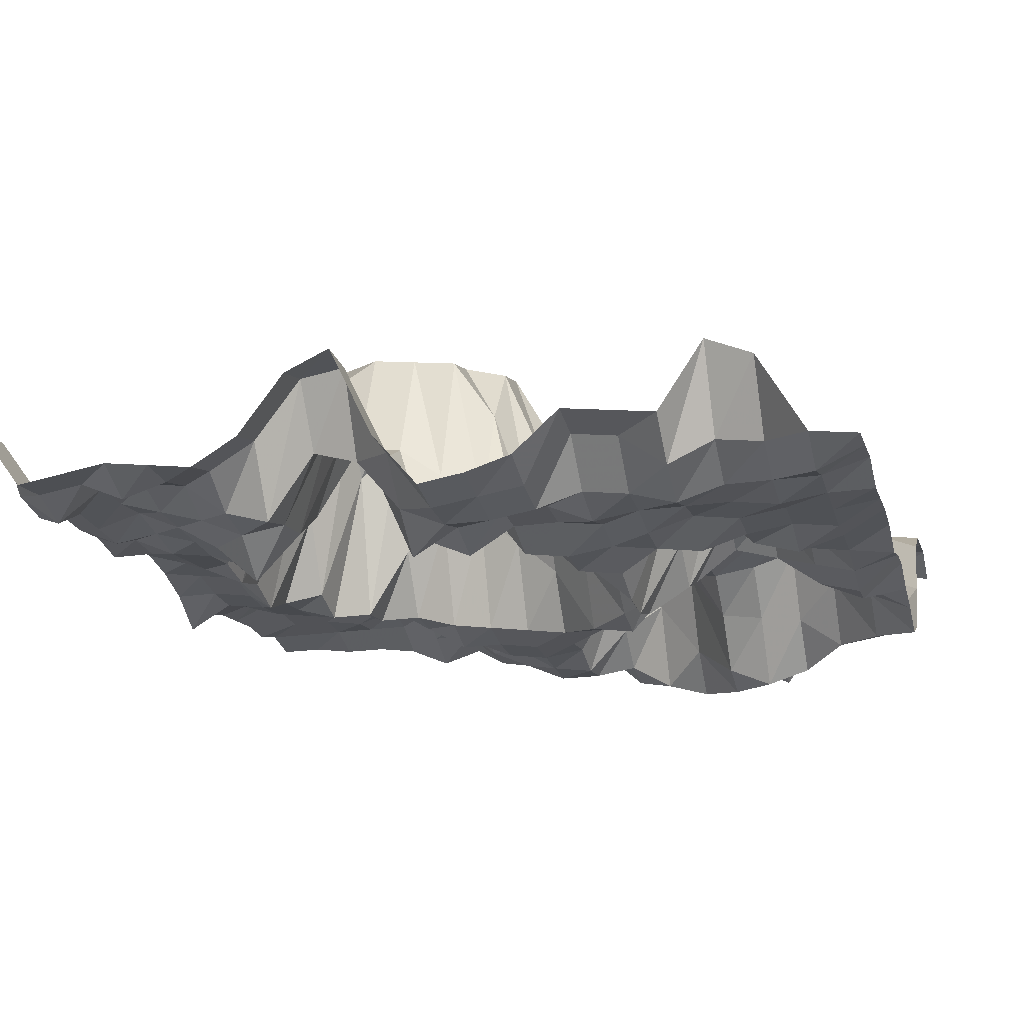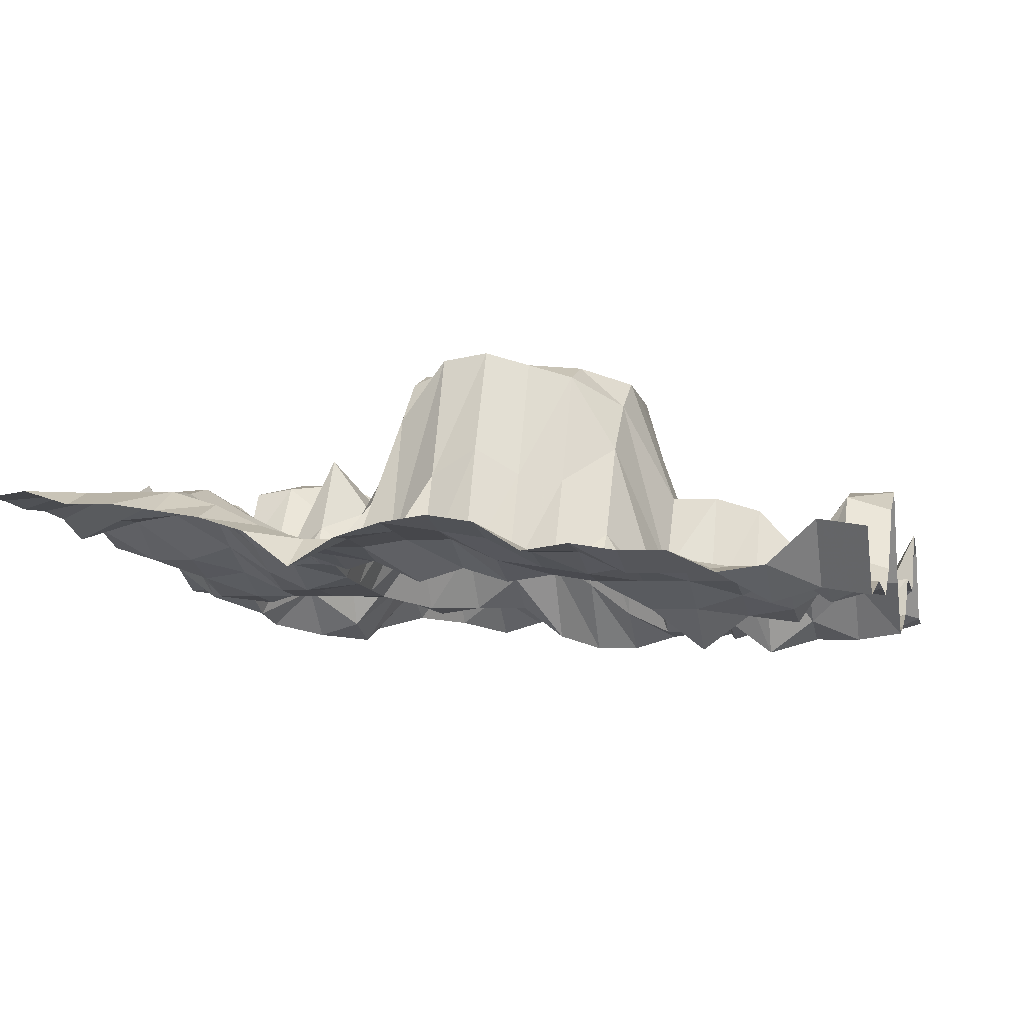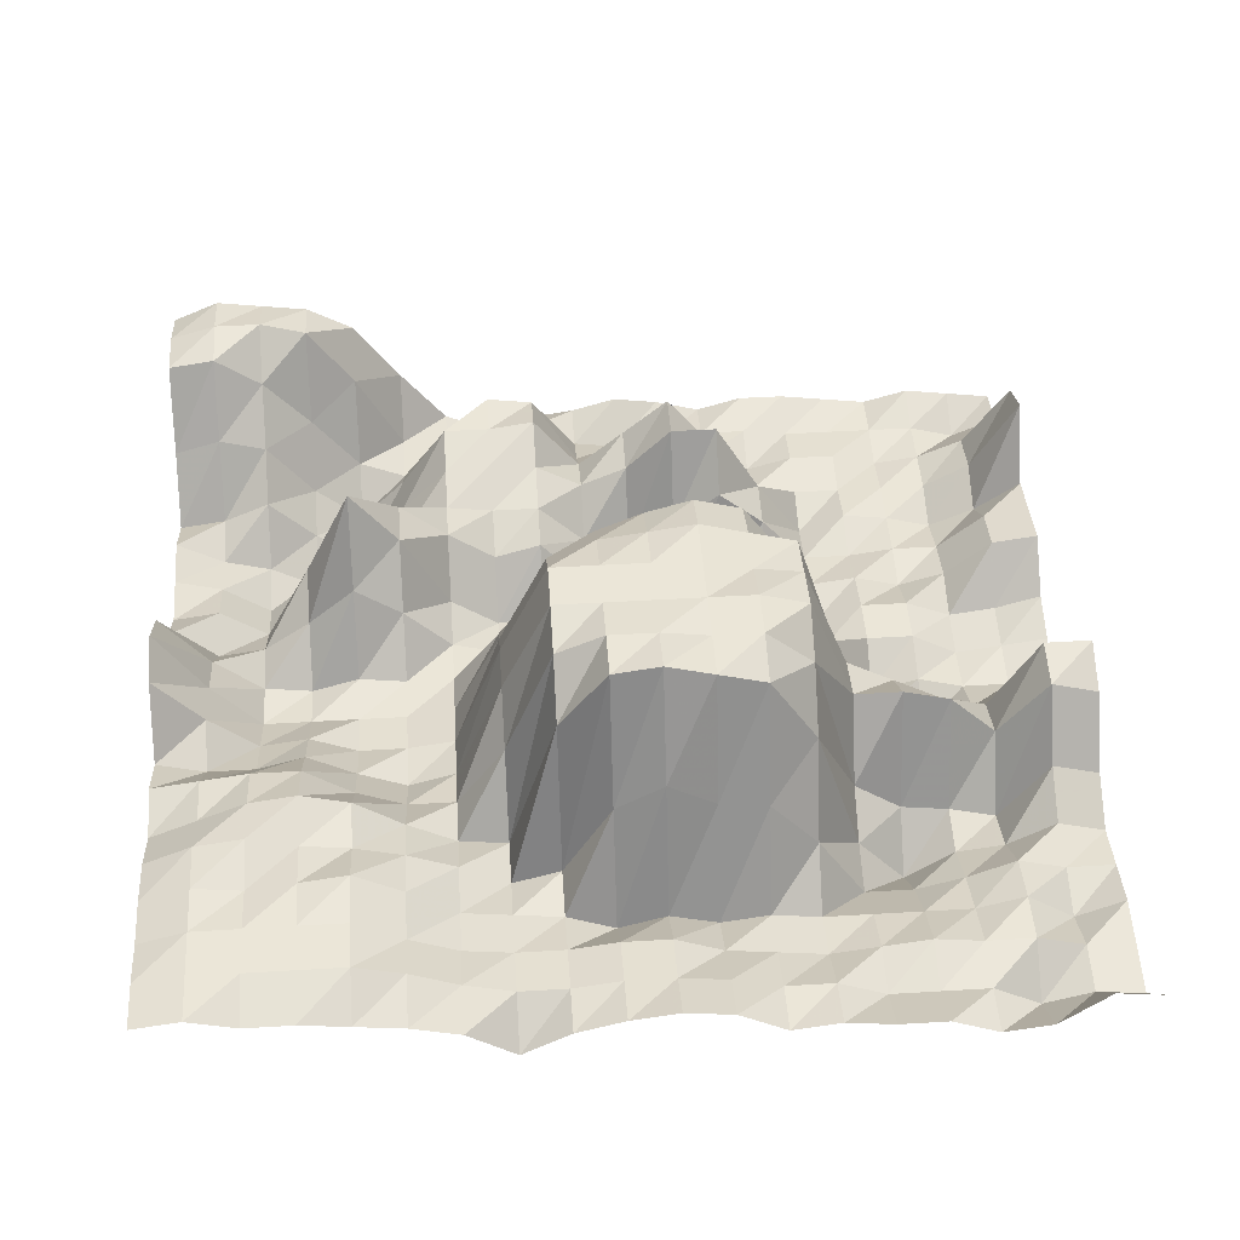
<metadata>
{"format":"obj","ext":"obj","renderer":"f3d","projection":"perspective","resolution":1024,"background":"white","views":[{"elev":-21.2,"azim":-165.2,"up":"+Z"},{"elev":-2.4,"azim":103.8,"up":"+Z"},{"elev":46.5,"azim":86.1,"up":"+Z"}]}
</metadata>
<code>
v -10 -10 19.65
v -10 -9 20.1
v -10 -8 19.95
v -10 -7 19.8
v -10 -6 19.2
v -10 -5 17.7
v -10 -4 16.35
v -10 -3 15.9
v -10 -2 16.2
v -10 -1 16.35
v -10 0 16.65
v -10 1 16.5
v -10 2 16.2
v -10 3 16.5
v -10 4 16.5
v -10 5 16.35
v -10 6 16.2
v -10 7 16.5
v -10 8 16.35
v -10 9 16.2
v -9 -10 19.95
v -9 -9 20.25
v -9 -8 20.25
v -9 -7 19.95
v -9 -6 18.45
v -9 -5 16.5
v -9 -4 16.2
v -9 -3 16.95
v -9 -2 16.8
v -9 -1 16.2
v -9 0 16.05
v -9 1 16.2
v -9 2 16.35
v -9 3 16.35
v -9 4 16.2
v -9 5 16.2
v -9 6 16.2
v -9 7 16.2
v -9 8 15.9
v -9 9 16.35
v -8 -10 19.95
v -8 -9 20.1
v -8 -8 19.35
v -8 -7 18.15
v -8 -6 16.8
v -8 -5 16.35
v -8 -4 17.7
v -8 -3 18.6
v -8 -2 18.45
v -8 -1 16.65
v -8 0 16.8
v -8 1 17.25
v -8 2 16.5
v -8 3 16.05
v -8 4 16.35
v -8 5 16.35
v -8 6 16.05
v -8 7 16.2
v -8 8 16.65
v -8 9 18.15
v -7 -10 18.3
v -7 -9 18.6
v -7 -8 18.3
v -7 -7 16.95
v -7 -6 16.05
v -7 -5 17.1
v -7 -4 18.6
v -7 -3 18.6
v -7 -2 18.75
v -7 -1 17.4
v -7 0 18.3
v -7 1 19.2
v -7 2 17.85
v -7 3 16.35
v -7 4 16.2
v -7 5 16.2
v -7 6 16.2
v -7 7 16.2
v -7 8 16.8
v -7 9 18.6
v -6 -10 16.95
v -6 -9 17.1
v -6 -8 17.55
v -6 -7 16.5
v -6 -6 15.75
v -6 -5 17.25
v -6 -4 18.3
v -6 -3 18.45
v -6 -2 18.3
v -6 -1 17.7
v -6 0 18.15
v -6 1 19.2
v -6 2 19.2
v -6 3 17.4
v -6 4 15.9
v -6 5 16.35
v -6 6 16.2
v -6 7 15.9
v -6 8 16.35
v -6 9 17.1
v -5 -10 17.4
v -5 -9 16.8
v -5 -8 16.5
v -5 -7 15.9
v -5 -6 16.2
v -5 -5 17.4
v -5 -4 18.15
v -5 -3 18
v -5 -2 18
v -5 -1 16.95
v -5 0 16.5
v -5 1 17.25
v -5 2 18.15
v -5 3 17.25
v -5 4 16.05
v -5 5 16.05
v -5 6 16.2
v -5 7 16.2
v -5 8 17.1
v -5 9 17.25
v -4 -10 17.25
v -4 -9 16.95
v -4 -8 16.2
v -4 -7 17.1
v -4 -6 18.9
v -4 -5 19.2
v -4 -4 18.3
v -4 -3 17.55
v -4 -2 17.85
v -4 -1 16.65
v -4 0 15.9
v -4 1 15.6
v -4 2 15.6
v -4 3 15.9
v -4 4 16.2
v -4 5 16.35
v -4 6 16.05
v -4 7 16.35
v -4 8 17.25
v -4 9 17.4
v -3 -10 17.1
v -3 -9 17.25
v -3 -8 16.5
v -3 -7 18.45
v -3 -6 20.55
v -3 -5 19.2
v -3 -4 17.25
v -3 -3 16.5
v -3 -2 16.65
v -3 -1 17.4
v -3 0 17.85
v -3 1 17.25
v -3 2 16.5
v -3 3 16.05
v -3 4 16.05
v -3 5 16.5
v -3 6 16.5
v -3 7 16.05
v -3 8 16.2
v -3 9 16.5
v -2 -10 17.7
v -2 -9 16.95
v -2 -8 17.1
v -2 -7 17.85
v -2 -6 18.75
v -2 -5 18
v -2 -4 16.95
v -2 -3 16.65
v -2 -2 18.15
v -2 -1 19.65
v -2 0 20.25
v -2 1 20.1
v -2 2 19.2
v -2 3 17.1
v -2 4 16.2
v -2 5 16.5
v -2 6 16.5
v -2 7 15.9
v -2 8 16.05
v -2 9 16.2
v -1 -10 19.2
v -1 -9 17.85
v -1 -8 16.95
v -1 -7 16.8
v -1 -6 17.1
v -1 -5 16.95
v -1 -4 16.95
v -1 -3 18.3
v -1 -2 19.8
v -1 -1 21.15
v -1 0 21.6
v -1 1 21.9
v -1 2 21.6
v -1 3 20.1
v -1 4 17.55
v -1 5 15.9
v -1 6 16.2
v -1 7 15.9
v -1 8 15.9
v -1 9 16.05
v 0 -10 19.8
v 0 -9 18.15
v 0 -8 16.95
v 0 -7 16.95
v 0 -6 16.95
v 0 -5 16.95
v 0 -4 17.1
v 0 -3 19.2
v 0 -2 21.45
v 0 -1 21.9
v 0 0 22.05
v 0 1 22.2
v 0 2 21.9
v 0 3 21.6
v 0 4 18.3
v 0 5 16.35
v 0 6 15.6
v 0 7 16.35
v 0 8 17.25
v 0 9 17.25
v 1 -10 19.5
v 1 -9 18.3
v 1 -8 17.4
v 1 -7 17.55
v 1 -6 17.1
v 1 -5 17.1
v 1 -4 17.25
v 1 -3 19.95
v 1 -2 22.2
v 1 -1 22.2
v 1 0 22.2
v 1 1 22.2
v 1 2 21.9
v 1 3 21.75
v 1 4 19.05
v 1 5 18.45
v 1 6 17.85
v 1 7 17.55
v 1 8 19.35
v 1 9 19.35
v 2 -10 18.15
v 2 -9 17.85
v 2 -8 17.85
v 2 -7 18.15
v 2 -6 17.55
v 2 -5 17.1
v 2 -4 17.4
v 2 -3 19.95
v 2 -2 22.2
v 2 -1 22.2
v 2 0 22.2
v 2 1 22.2
v 2 2 22.2
v 2 3 21.9
v 2 4 19.2
v 2 5 19.2
v 2 6 18.9
v 2 7 17.85
v 2 8 19.2
v 2 9 18.9
v 3 -10 18.6
v 3 -9 18.75
v 3 -8 18.9
v 3 -7 18.9
v 3 -6 18.15
v 3 -5 17.7
v 3 -4 17.7
v 3 -3 19.2
v 3 -2 21.9
v 3 -1 22.35
v 3 0 22.35
v 3 1 22.2
v 3 2 22.2
v 3 3 21.3
v 3 4 17.55
v 3 5 16.8
v 3 6 16.65
v 3 7 16.35
v 3 8 17.85
v 3 9 17.55
v 4 -10 18.3
v 4 -9 18.75
v 4 -8 19.2
v 4 -7 19.35
v 4 -6 19.05
v 4 -5 18.3
v 4 -4 17.7
v 4 -3 17.55
v 4 -2 21
v 4 -1 22.35
v 4 0 22.5
v 4 1 22.2
v 4 2 21.9
v 4 3 20.25
v 4 4 16.95
v 4 5 15.75
v 4 6 16.5
v 4 7 16.65
v 4 8 17.25
v 4 9 16.95
v 5 -10 18.75
v 5 -9 19.2
v 5 -8 19.35
v 5 -7 19.05
v 5 -6 18.9
v 5 -5 18.6
v 5 -4 18.15
v 5 -3 17.55
v 5 -2 17.85
v 5 -1 19.65
v 5 0 20.25
v 5 1 19.65
v 5 2 19.5
v 5 3 18.3
v 5 4 16.65
v 5 5 16.65
v 5 6 16.95
v 5 7 17.4
v 5 8 17.1
v 5 9 17.1
v 6 -10 18.9
v 6 -9 19.2
v 6 -8 19.05
v 6 -7 19.2
v 6 -6 19.35
v 6 -5 18.75
v 6 -4 18
v 6 -3 17.85
v 6 -2 17.7
v 6 -1 17.25
v 6 0 17.55
v 6 1 17.25
v 6 2 17.4
v 6 3 17.25
v 6 4 17.25
v 6 5 17.25
v 6 6 17.25
v 6 7 17.55
v 6 8 16.8
v 6 9 17.25
v 7 -10 18.9
v 7 -9 19.2
v 7 -8 19.2
v 7 -7 19.2
v 7 -6 19.2
v 7 -5 18.6
v 7 -4 18.15
v 7 -3 18
v 7 -2 18
v 7 -1 18.15
v 7 0 18.15
v 7 1 17.7
v 7 2 17.55
v 7 3 17.4
v 7 4 17.55
v 7 5 17.7
v 7 6 17.55
v 7 7 17.55
v 7 8 17.25
v 7 9 17.1
v 8 -10 19.05
v 8 -9 19.2
v 8 -8 19.2
v 8 -7 19.2
v 8 -6 19.2
v 8 -5 18.9
v 8 -4 18.45
v 8 -3 18.15
v 8 -2 18.15
v 8 -1 18.3
v 8 0 18.3
v 8 1 18.15
v 8 2 17.85
v 8 3 17.85
v 8 4 17.4
v 8 5 17.4
v 8 6 17.4
v 8 7 16.8
v 8 8 17.1
v 8 9 16.95
v 9 -10 19.05
v 9 -9 19.2
v 9 -8 18.9
v 9 -7 18.9
v 9 -6 18.75
v 9 -5 18.6
v 9 -4 18.3
v 9 -3 17.55
v 9 -2 18.15
v 9 -1 18.45
v 9 0 18.6
v 9 1 18.45
v 9 2 17.85
v 9 3 18
v 9 4 17.85
v 9 5 17.85
v 9 6 17.4
v 9 7 17.55
v 9 8 18.45
v 9 9 18.3
f 1 2 21
f 22 21 2
f 21 22 41
f 42 41 22
f 41 42 61
f 62 61 42
f 61 62 81
f 82 81 62
f 81 82 101
f 102 101 82
f 101 102 121
f 122 121 102
f 121 122 141
f 142 141 122
f 141 142 161
f 162 161 142
f 161 162 181
f 182 181 162
f 181 182 201
f 202 201 182
f 201 202 221
f 222 221 202
f 221 222 241
f 242 241 222
f 241 242 261
f 262 261 242
f 261 262 281
f 282 281 262
f 281 282 301
f 302 301 282
f 301 302 321
f 322 321 302
f 321 322 341
f 342 341 322
f 341 342 361
f 362 361 342
f 361 362 381
f 382 381 362
f 2 3 22
f 23 22 3
f 22 23 42
f 43 42 23
f 42 43 62
f 63 62 43
f 62 63 82
f 83 82 63
f 82 83 102
f 103 102 83
f 102 103 122
f 123 122 103
f 122 123 142
f 143 142 123
f 142 143 162
f 163 162 143
f 162 163 182
f 183 182 163
f 182 183 202
f 203 202 183
f 202 203 222
f 223 222 203
f 222 223 242
f 243 242 223
f 242 243 262
f 263 262 243
f 262 263 282
f 283 282 263
f 282 283 302
f 303 302 283
f 302 303 322
f 323 322 303
f 322 323 342
f 343 342 323
f 342 343 362
f 363 362 343
f 362 363 382
f 383 382 363
f 3 4 23
f 24 23 4
f 23 24 43
f 44 43 24
f 43 44 63
f 64 63 44
f 63 64 83
f 84 83 64
f 83 84 103
f 104 103 84
f 103 104 123
f 124 123 104
f 123 124 143
f 144 143 124
f 143 144 163
f 164 163 144
f 163 164 183
f 184 183 164
f 183 184 203
f 204 203 184
f 203 204 223
f 224 223 204
f 223 224 243
f 244 243 224
f 243 244 263
f 264 263 244
f 263 264 283
f 284 283 264
f 283 284 303
f 304 303 284
f 303 304 323
f 324 323 304
f 323 324 343
f 344 343 324
f 343 344 363
f 364 363 344
f 363 364 383
f 384 383 364
f 4 5 24
f 25 24 5
f 24 25 44
f 45 44 25
f 44 45 64
f 65 64 45
f 64 65 84
f 85 84 65
f 84 85 104
f 105 104 85
f 104 105 124
f 125 124 105
f 124 125 144
f 145 144 125
f 144 145 164
f 165 164 145
f 164 165 184
f 185 184 165
f 184 185 204
f 205 204 185
f 204 205 224
f 225 224 205
f 224 225 244
f 245 244 225
f 244 245 264
f 265 264 245
f 264 265 284
f 285 284 265
f 284 285 304
f 305 304 285
f 304 305 324
f 325 324 305
f 324 325 344
f 345 344 325
f 344 345 364
f 365 364 345
f 364 365 384
f 385 384 365
f 5 6 25
f 26 25 6
f 25 26 45
f 46 45 26
f 45 46 65
f 66 65 46
f 65 66 85
f 86 85 66
f 85 86 105
f 106 105 86
f 105 106 125
f 126 125 106
f 125 126 145
f 146 145 126
f 145 146 165
f 166 165 146
f 165 166 185
f 186 185 166
f 185 186 205
f 206 205 186
f 205 206 225
f 226 225 206
f 225 226 245
f 246 245 226
f 245 246 265
f 266 265 246
f 265 266 285
f 286 285 266
f 285 286 305
f 306 305 286
f 305 306 325
f 326 325 306
f 325 326 345
f 346 345 326
f 345 346 365
f 366 365 346
f 365 366 385
f 386 385 366
f 6 7 26
f 27 26 7
f 26 27 46
f 47 46 27
f 46 47 66
f 67 66 47
f 66 67 86
f 87 86 67
f 86 87 106
f 107 106 87
f 106 107 126
f 127 126 107
f 126 127 146
f 147 146 127
f 146 147 166
f 167 166 147
f 166 167 186
f 187 186 167
f 186 187 206
f 207 206 187
f 206 207 226
f 227 226 207
f 226 227 246
f 247 246 227
f 246 247 266
f 267 266 247
f 266 267 286
f 287 286 267
f 286 287 306
f 307 306 287
f 306 307 326
f 327 326 307
f 326 327 346
f 347 346 327
f 346 347 366
f 367 366 347
f 366 367 386
f 387 386 367
f 7 8 27
f 28 27 8
f 27 28 47
f 48 47 28
f 47 48 67
f 68 67 48
f 67 68 87
f 88 87 68
f 87 88 107
f 108 107 88
f 107 108 127
f 128 127 108
f 127 128 147
f 148 147 128
f 147 148 167
f 168 167 148
f 167 168 187
f 188 187 168
f 187 188 207
f 208 207 188
f 207 208 227
f 228 227 208
f 227 228 247
f 248 247 228
f 247 248 267
f 268 267 248
f 267 268 287
f 288 287 268
f 287 288 307
f 308 307 288
f 307 308 327
f 328 327 308
f 327 328 347
f 348 347 328
f 347 348 367
f 368 367 348
f 367 368 387
f 388 387 368
f 8 9 28
f 29 28 9
f 28 29 48
f 49 48 29
f 48 49 68
f 69 68 49
f 68 69 88
f 89 88 69
f 88 89 108
f 109 108 89
f 108 109 128
f 129 128 109
f 128 129 148
f 149 148 129
f 148 149 168
f 169 168 149
f 168 169 188
f 189 188 169
f 188 189 208
f 209 208 189
f 208 209 228
f 229 228 209
f 228 229 248
f 249 248 229
f 248 249 268
f 269 268 249
f 268 269 288
f 289 288 269
f 288 289 308
f 309 308 289
f 308 309 328
f 329 328 309
f 328 329 348
f 349 348 329
f 348 349 368
f 369 368 349
f 368 369 388
f 389 388 369
f 9 10 29
f 30 29 10
f 29 30 49
f 50 49 30
f 49 50 69
f 70 69 50
f 69 70 89
f 90 89 70
f 89 90 109
f 110 109 90
f 109 110 129
f 130 129 110
f 129 130 149
f 150 149 130
f 149 150 169
f 170 169 150
f 169 170 189
f 190 189 170
f 189 190 209
f 210 209 190
f 209 210 229
f 230 229 210
f 229 230 249
f 250 249 230
f 249 250 269
f 270 269 250
f 269 270 289
f 290 289 270
f 289 290 309
f 310 309 290
f 309 310 329
f 330 329 310
f 329 330 349
f 350 349 330
f 349 350 369
f 370 369 350
f 369 370 389
f 390 389 370
f 10 11 30
f 31 30 11
f 30 31 50
f 51 50 31
f 50 51 70
f 71 70 51
f 70 71 90
f 91 90 71
f 90 91 110
f 111 110 91
f 110 111 130
f 131 130 111
f 130 131 150
f 151 150 131
f 150 151 170
f 171 170 151
f 170 171 190
f 191 190 171
f 190 191 210
f 211 210 191
f 210 211 230
f 231 230 211
f 230 231 250
f 251 250 231
f 250 251 270
f 271 270 251
f 270 271 290
f 291 290 271
f 290 291 310
f 311 310 291
f 310 311 330
f 331 330 311
f 330 331 350
f 351 350 331
f 350 351 370
f 371 370 351
f 370 371 390
f 391 390 371
f 11 12 31
f 32 31 12
f 31 32 51
f 52 51 32
f 51 52 71
f 72 71 52
f 71 72 91
f 92 91 72
f 91 92 111
f 112 111 92
f 111 112 131
f 132 131 112
f 131 132 151
f 152 151 132
f 151 152 171
f 172 171 152
f 171 172 191
f 192 191 172
f 191 192 211
f 212 211 192
f 211 212 231
f 232 231 212
f 231 232 251
f 252 251 232
f 251 252 271
f 272 271 252
f 271 272 291
f 292 291 272
f 291 292 311
f 312 311 292
f 311 312 331
f 332 331 312
f 331 332 351
f 352 351 332
f 351 352 371
f 372 371 352
f 371 372 391
f 392 391 372
f 12 13 32
f 33 32 13
f 32 33 52
f 53 52 33
f 52 53 72
f 73 72 53
f 72 73 92
f 93 92 73
f 92 93 112
f 113 112 93
f 112 113 132
f 133 132 113
f 132 133 152
f 153 152 133
f 152 153 172
f 173 172 153
f 172 173 192
f 193 192 173
f 192 193 212
f 213 212 193
f 212 213 232
f 233 232 213
f 232 233 252
f 253 252 233
f 252 253 272
f 273 272 253
f 272 273 292
f 293 292 273
f 292 293 312
f 313 312 293
f 312 313 332
f 333 332 313
f 332 333 352
f 353 352 333
f 352 353 372
f 373 372 353
f 372 373 392
f 393 392 373
f 13 14 33
f 34 33 14
f 33 34 53
f 54 53 34
f 53 54 73
f 74 73 54
f 73 74 93
f 94 93 74
f 93 94 113
f 114 113 94
f 113 114 133
f 134 133 114
f 133 134 153
f 154 153 134
f 153 154 173
f 174 173 154
f 173 174 193
f 194 193 174
f 193 194 213
f 214 213 194
f 213 214 233
f 234 233 214
f 233 234 253
f 254 253 234
f 253 254 273
f 274 273 254
f 273 274 293
f 294 293 274
f 293 294 313
f 314 313 294
f 313 314 333
f 334 333 314
f 333 334 353
f 354 353 334
f 353 354 373
f 374 373 354
f 373 374 393
f 394 393 374
f 14 15 34
f 35 34 15
f 34 35 54
f 55 54 35
f 54 55 74
f 75 74 55
f 74 75 94
f 95 94 75
f 94 95 114
f 115 114 95
f 114 115 134
f 135 134 115
f 134 135 154
f 155 154 135
f 154 155 174
f 175 174 155
f 174 175 194
f 195 194 175
f 194 195 214
f 215 214 195
f 214 215 234
f 235 234 215
f 234 235 254
f 255 254 235
f 254 255 274
f 275 274 255
f 274 275 294
f 295 294 275
f 294 295 314
f 315 314 295
f 314 315 334
f 335 334 315
f 334 335 354
f 355 354 335
f 354 355 374
f 375 374 355
f 374 375 394
f 395 394 375
f 15 16 35
f 36 35 16
f 35 36 55
f 56 55 36
f 55 56 75
f 76 75 56
f 75 76 95
f 96 95 76
f 95 96 115
f 116 115 96
f 115 116 135
f 136 135 116
f 135 136 155
f 156 155 136
f 155 156 175
f 176 175 156
f 175 176 195
f 196 195 176
f 195 196 215
f 216 215 196
f 215 216 235
f 236 235 216
f 235 236 255
f 256 255 236
f 255 256 275
f 276 275 256
f 275 276 295
f 296 295 276
f 295 296 315
f 316 315 296
f 315 316 335
f 336 335 316
f 335 336 355
f 356 355 336
f 355 356 375
f 376 375 356
f 375 376 395
f 396 395 376
f 16 17 36
f 37 36 17
f 36 37 56
f 57 56 37
f 56 57 76
f 77 76 57
f 76 77 96
f 97 96 77
f 96 97 116
f 117 116 97
f 116 117 136
f 137 136 117
f 136 137 156
f 157 156 137
f 156 157 176
f 177 176 157
f 176 177 196
f 197 196 177
f 196 197 216
f 217 216 197
f 216 217 236
f 237 236 217
f 236 237 256
f 257 256 237
f 256 257 276
f 277 276 257
f 276 277 296
f 297 296 277
f 296 297 316
f 317 316 297
f 316 317 336
f 337 336 317
f 336 337 356
f 357 356 337
f 356 357 376
f 377 376 357
f 376 377 396
f 397 396 377
f 17 18 37
f 38 37 18
f 37 38 57
f 58 57 38
f 57 58 77
f 78 77 58
f 77 78 97
f 98 97 78
f 97 98 117
f 118 117 98
f 117 118 137
f 138 137 118
f 137 138 157
f 158 157 138
f 157 158 177
f 178 177 158
f 177 178 197
f 198 197 178
f 197 198 217
f 218 217 198
f 217 218 237
f 238 237 218
f 237 238 257
f 258 257 238
f 257 258 277
f 278 277 258
f 277 278 297
f 298 297 278
f 297 298 317
f 318 317 298
f 317 318 337
f 338 337 318
f 337 338 357
f 358 357 338
f 357 358 377
f 378 377 358
f 377 378 397
f 398 397 378
f 18 19 38
f 39 38 19
f 38 39 58
f 59 58 39
f 58 59 78
f 79 78 59
f 78 79 98
f 99 98 79
f 98 99 118
f 119 118 99
f 118 119 138
f 139 138 119
f 138 139 158
f 159 158 139
f 158 159 178
f 179 178 159
f 178 179 198
f 199 198 179
f 198 199 218
f 219 218 199
f 218 219 238
f 239 238 219
f 238 239 258
f 259 258 239
f 258 259 278
f 279 278 259
f 278 279 298
f 299 298 279
f 298 299 318
f 319 318 299
f 318 319 338
f 339 338 319
f 338 339 358
f 359 358 339
f 358 359 378
f 379 378 359
f 378 379 398
f 399 398 379
f 19 20 39
f 40 39 20
f 39 40 59
f 60 59 40
f 59 60 79
f 80 79 60
f 79 80 99
f 100 99 80
f 99 100 119
f 120 119 100
f 119 120 139
f 140 139 120
f 139 140 159
f 160 159 140
f 159 160 179
f 180 179 160
f 179 180 199
f 200 199 180
f 199 200 219
f 220 219 200
f 219 220 239
f 240 239 220
f 239 240 259
f 260 259 240
f 259 260 279
f 280 279 260
f 279 280 299
f 300 299 280
f 299 300 319
f 320 319 300
f 319 320 339
f 340 339 320
f 339 340 359
f 360 359 340
f 359 360 379
f 380 379 360
f 379 380 399
f 400 399 380

</code>
